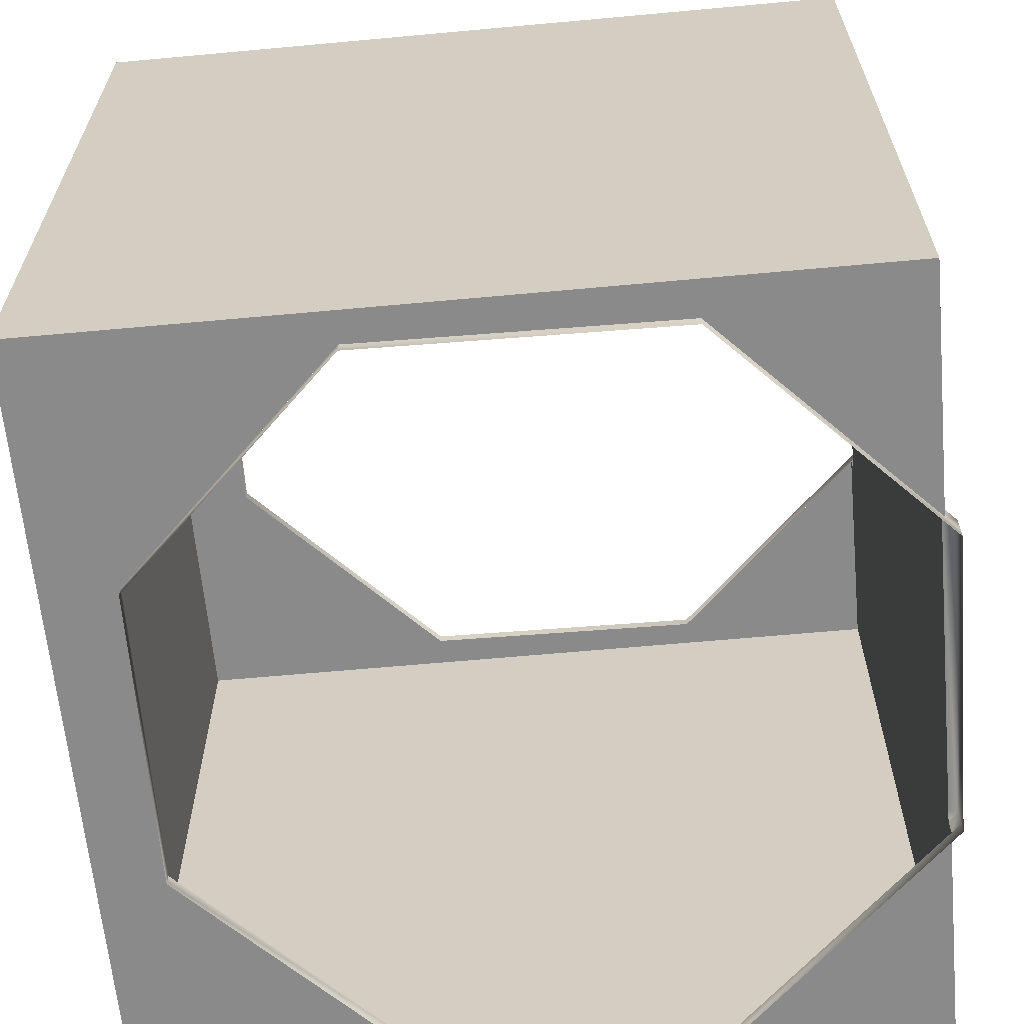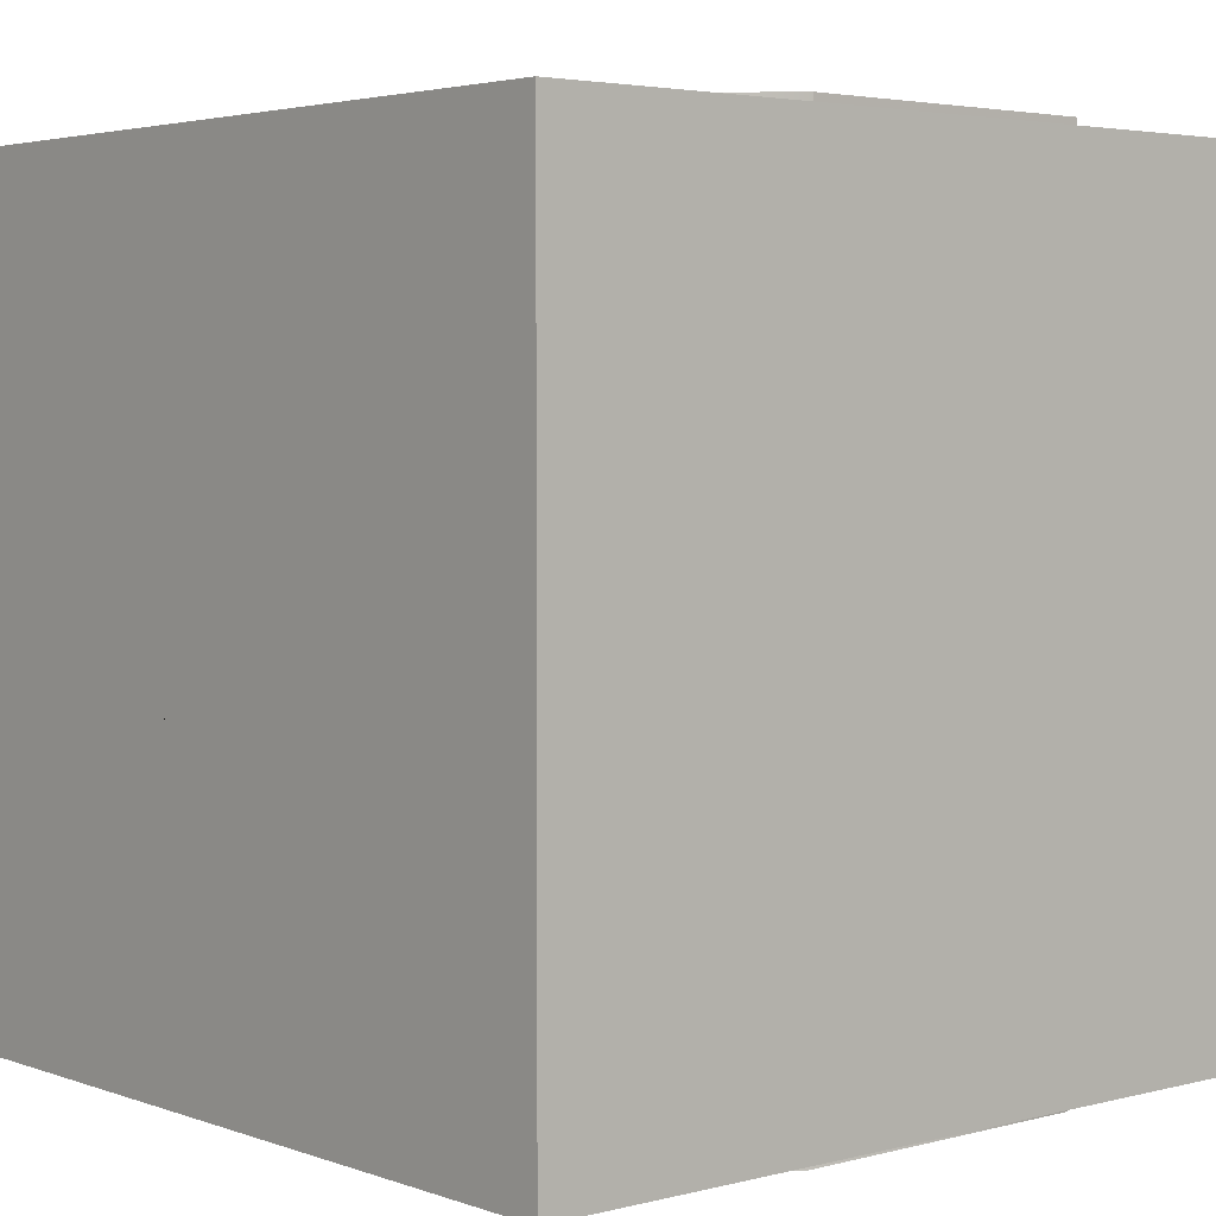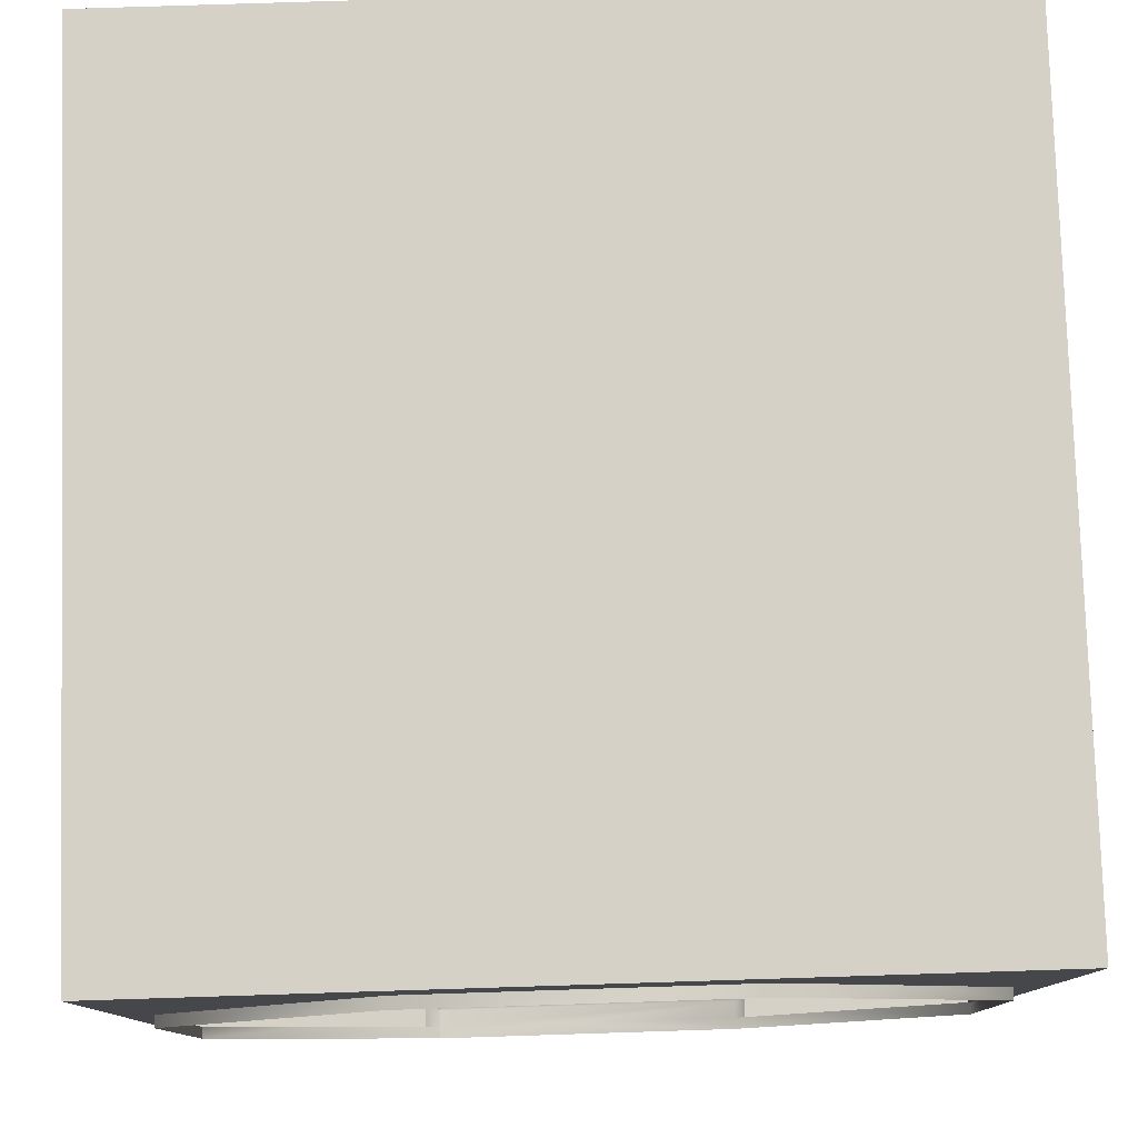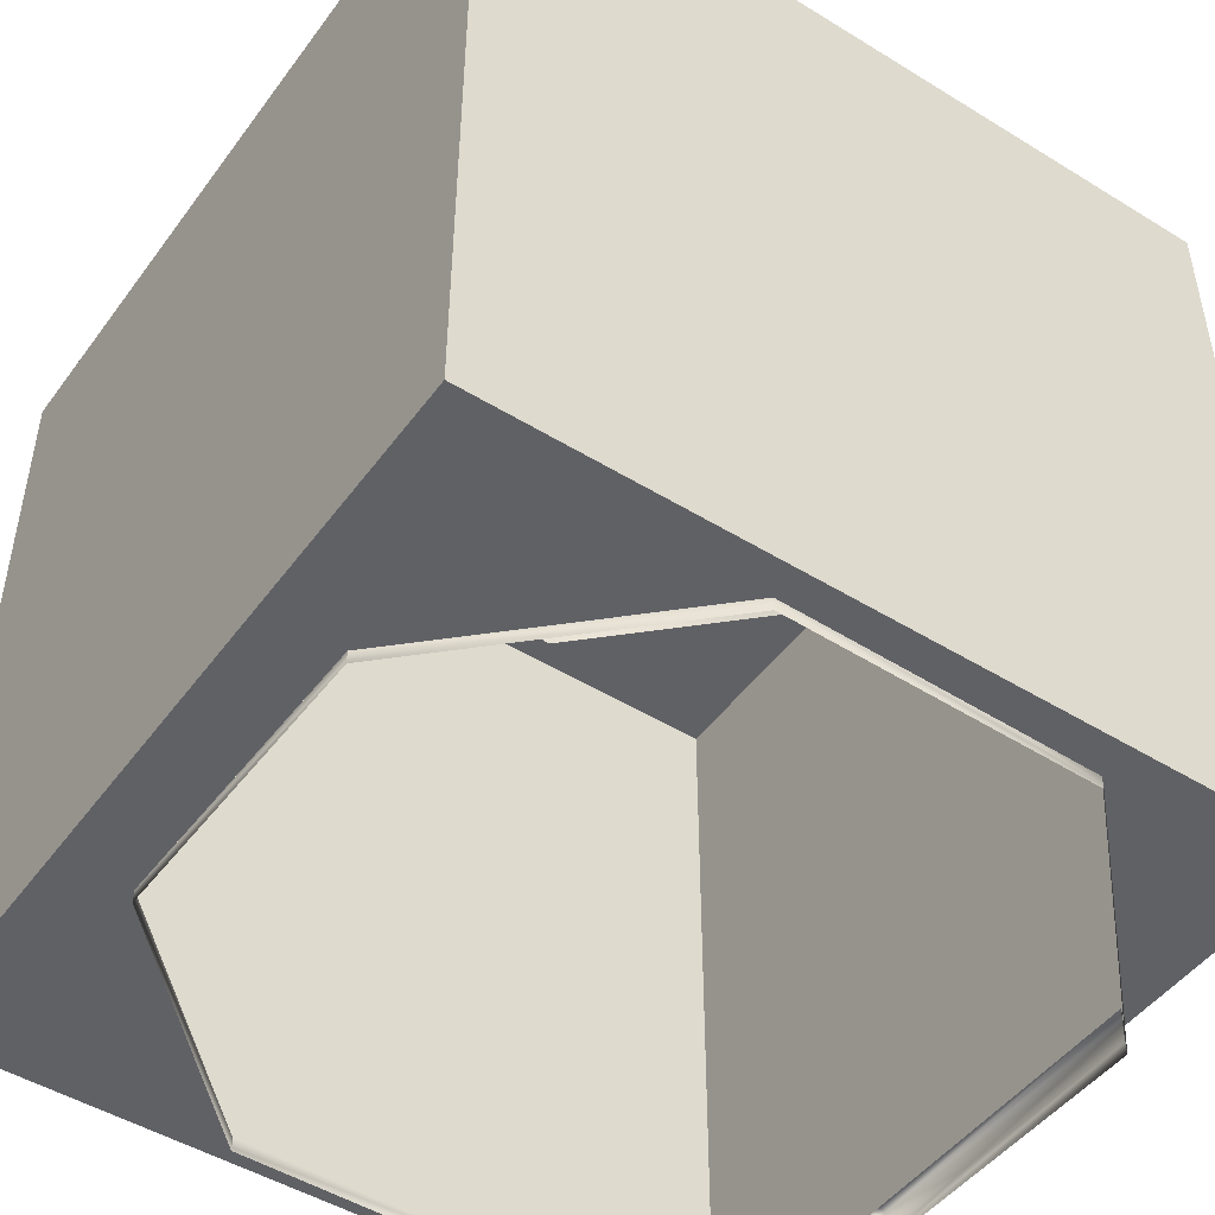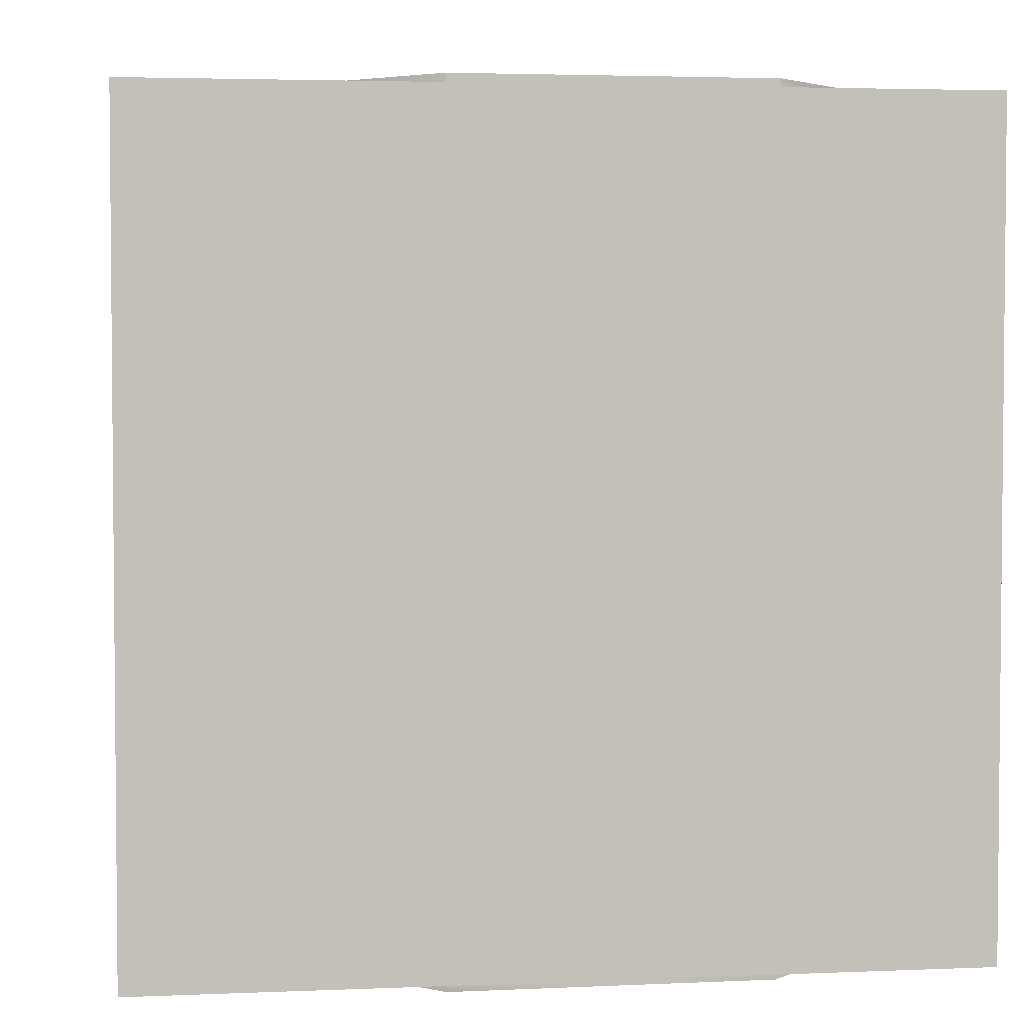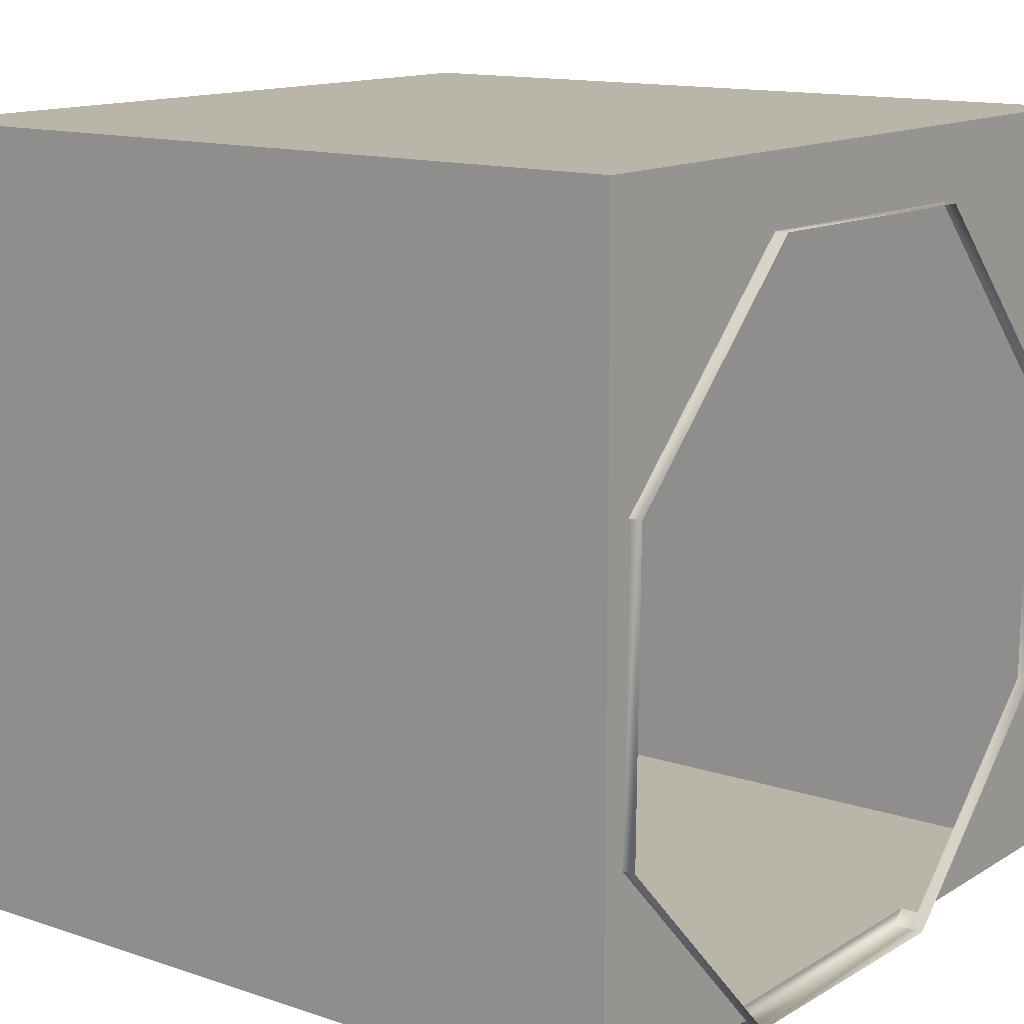
<metadata>
{"format":"obj","ext":"obj","renderer":"f3d","projection":"perspective","resolution":1024,"background":"white","views":[{"elev":-63.5,"azim":-84.7,"up":"+Z"},{"elev":3.6,"azim":-130.5,"up":"+Z"},{"elev":79.2,"azim":-1.8,"up":"+Y"},{"elev":-48.1,"azim":-124.6,"up":"+Z"},{"elev":3.4,"azim":-98.2,"up":"+Z"},{"elev":13.5,"azim":127.0,"up":"+Y"}]}
</metadata>
<code>
o 1_Way_Intersection
g 1_Way_Intersection
v -0.7996 -1.966 1.901
v -0.7305 -2.034 1.901
v -0.7996 -1.966 1.902
v -1.828 -0.9664 2.005
v -1.387 -1.395 2.005
v -0.7305 -2.034 2.062
v -1.828 -0.9664 2.062
v -0.7305 -2.034 2.005
v -0.7996 -1.966 2.005
v -0.7996 -1.966 1.92
v -0.7996 -1.966 1.929
v -0.7305 -2.034 1.92
v -0.7936 -1.966 1.901
v -1.822 -0.9664 -2.062
v -1.822 -0.9664 -2.043
v -1.822 -0.9664 -1.995
v -1.095 -1.673 -1.995
v -0.7936 -1.966 -1.995
v -0.7245 -2.034 -1.995
v -0.7936 -1.966 -1.901
v -0.6978 -1.966 -1.901
v -2 -0.7934 -0.8337
v -2 -0.7934 -1.995
v -2 -0.7934 -0.8223
v -2 -0.7934 1.997
v -2 -0.7992 2.005
v -2 -0.7934 2.005
v -1.829 -0.9598 2.005
v -1.828 -0.9664 2.005
v -1.828 -0.9606 2.005
v -1.821 -0.9673 -1.995
v -1.828 -0.9605 -1.995
v -1.828 -0.9664 -1.995
v -1.829 -0.9598 -1.995
v -1.818 -0.97 -1.995
v -0.7995 -1.966 -1.995
v -1.822 -0.9664 -1.995
v -0.7936 -1.966 1.898
v -0.7936 -1.966 -1.985
v -0.7247 -2.033 1.901
v -0.7247 -2.033 1.92
v -1.828 -0.9606 2.061
v -1.828 -0.9606 2.062
v 0.8444 -1.966 1.919
v 0.8444 -1.966 1.92
v 0.8444 -1.966 2.005
v 0.8444 -1.966 1.901
v 0.8 -2.012 1.901
v 0.8 -2.012 1.92
v 1.228 -1.572 2.005
v 0.8 -2.012 2.062
v 0.8 -2.012 2.005
v 1.512 -1.286 -1.995
v 1.873 -0.9147 -1.995
v 0.8504 -1.966 -1.995
v 0.8504 -1.966 -1.907
v 0.8504 -1.966 -1.901
v 1.873 -0.9145 2.005
v 2 -0.7842 -1.995
v 2 -0.778 -1.995
v 2 -0.7842 -1.975
v -2 2.034 2.005
v -2 2.034 -1.995
v -2 1.645 -1.995
v -2 0.4031 -1.989
v -2 0.403 0.3741
v -2 0.4094 0.3805
v -2 0.4096 -1.995
v -2 0.4031 -1.995
v -2 0.403 0.3891
v -2 0.4029 2.005
v -2 0.4093 2.005
v -2 1.645 1.616
v -2 1.645 2.005
v 2 2.034 2.005
v 1.832 2.034 2.005
v 1.873 -0.9085 2.005
v 2 -0.778 2.005
v 1.846 0.6218 2.005
v 1.852 0.6158 2.005
v 1.834 1.868 2.005
v 1.208 1.242 2.005
v 1.208 1.242 2.005
v 1.828 1.862 2.005
v 1.826 2.034 2.005
v 0.3938 2.034 2.005
v 0.7542 1.683 2.005
v 0.3878 2.034 2.005
v 0.7482 1.683 2.005
v -0.7823 1.662 2.005
v -1.849 0.5578 2.005
v -1.849 0.5641 2.005
v -1.999 0.4036 2.005
v 1.867 -0.9146 2.005
v 1.872 -0.8113 2.005
v 1.846 0.6159 2.005
v 1.205 1.239 2.005
v 2 -0.778 0.8162
v 2 2.034 -1.995
v 1.872 -0.8115 -1.995
v 1.832 2.034 -1.995
v 1.873 -0.9086 -1.995
v 1.846 0.6219 -1.995
v 0.3938 2.034 -1.995
v 1.852 0.6159 -1.995
v 1.826 2.034 -1.995
v 0.7542 1.683 -1.995
v 0.7482 1.683 -1.995
v 0.3878 2.034 -1.995
v -1.616 1.65 -1.995
v -0.7794 1.658 -1.995
v -0.7826 1.662 -1.995
v -0.7781 1.66 -1.995
v -0.7762 1.662 -1.995
v -1.199 1.233 -1.995
v -0.7799 1.658 -1.995
v -1.196 1.23 -1.995
v -1.202 1.224 -1.995
v -1.849 0.5644 -1.995
v -1.999 0.4039 -1.995
v -1.822 -0.9463 -1.995
v -1.843 0.5641 -1.995
v -1.827 -0.9618 -1.995
v -1.849 0.558 -1.995
v 0.8444 -1.966 -1.901
v 0.8444 -1.966 0.8491
v -0.7452 -1.966 -1.901
v -0.7936 -1.966 -0.7889
v 1.832 2.034 -1.827
v 1.832 2.034 1.865
v 0.3938 2.034 -0.3899
v 0.3938 2.034 1.989
v 0.3938 2.034 -0.3891
v 1.826 2.034 -1.821
v 0.3878 2.034 -0.3831
v 0.7804 -1.966 1.901
v -0.7289 -2.029 1.901
v -0.7038 -1.966 1.901
v -0.1161 -2.025 2.005
v -0.7247 -2.033 2.004
v 0.2887 -2.019 -1.995
v 0.806 -2.012 -1.901
v -0.7245 -2.034 -1.901
v 0.7864 -1.966 -1.901
v -0.7245 -2.034 -2.062
v 0.806 -2.012 -2.062
v 0.806 -2.012 -2.043
v -0.7245 -2.034 -2.043
v 0.806 -2.012 -1.995
v 1.873 -0.9147 -2.062
v 1.873 -0.9147 -2.043
v 1.859 0.0986 -1.995
v 1.852 0.6159 -2.062
v 1.852 0.6159 -2.043
v 1.125 1.322 -1.995
v 0.7542 1.683 -2.062
v -0.7763 1.662 -2.062
v -0.259 1.669 -1.995
v 0.7542 1.683 -2.043
v -0.7763 1.662 -2.043
v -1.483 0.9351 -1.995
v -1.843 0.5641 -2.062
v -1.829 -0.4491 -1.995
v -1.843 0.5641 -2.043
v 1.859 -0.3002 2.005
v 1.867 -0.9147 2.062
v 1.846 0.6159 2.062
v 1.405 1.044 2.005
v 0.7482 1.683 2.062
v 0.1338 1.674 2.005
v -0.7823 1.662 2.062
v -1.211 1.221 2.005
v -1.849 0.5641 2.062
v -1.849 0.5578 2.061
v -1.849 0.5578 2.062
v -1.841 -0.05032 2.005
v -0.7247 -2.033 2.005
v -0.7247 -2.033 2.061
v -0.7247 -2.033 2.062
v 2 -0.7842 2.005
v 0.8504 -1.966 2.005
v 2 -1.966 2.005
v 2 -0.7842 0.8224
v 2 -1.966 -1.995
v 1.417 -1.384 -1.995
v 0.8504 -1.966 0.8551
v 0.8504 -1.966 -1.975
v -2 -0.7992 -1.995
v -2 -0.7992 -0.8281
v -2 -1.966 -1.995
v -2 -1.966 2.005
v -1.408 -1.375 2.005
v -0.7995 -1.966 -0.7949
f 3 2 1
f 27 26 25
f 30 29 28
f 34 33 32
f 36 18 33
f 31 33 35
f 38 1 13
f 18 36 39
f 40 2 40
f 12 41 41
f 43 7 42
f 61 60 59
f 69 68 65
f 66 67 70
f 71 72 93
f 83 97 82
f 117 115 118
f 68 69 120
f 69 23 120
f 133 135 131
f 86 88 132
f 41 49 41
f 173 175 174
f 43 42 174
f 175 43 174
f 84 83 82
f 81 80 79
f 80 95 79
f 83 79 96
f 30 28 93
f 74 62 89
f 72 74 90
f 86 85 82
f 85 84 82
f 76 75 81
f 76 81 84
f 86 87 89
f 88 86 89
f 62 88 89
f 83 84 79
f 81 75 95
f 84 81 79
f 75 78 95
f 85 76 84
f 72 92 93
f 92 91 93
f 91 30 93
f 27 71 28
f 71 93 28
f 191 26 192
f 27 28 29
f 26 27 29
f 9 191 192
f 182 181 180
f 78 77 95
f 77 78 58
f 78 180 58
f 95 94 79
f 77 94 95
f 46 77 58
f 181 46 58
f 97 83 96
f 82 97 89
f 87 82 89
f 7 6 5
f 6 8 5
f 4 7 5
f 7 4 42
f 4 30 42
f 30 176 42
f 42 176 174
f 174 176 91
f 92 173 91
f 173 174 91
f 173 92 172
f 171 173 172
f 90 171 172
f 171 90 170
f 169 171 170
f 89 169 170
f 169 89 168
f 167 169 168
f 96 167 168
f 167 96 165
f 166 167 165
f 94 166 165
f 166 94 50
f 51 166 50
f 52 51 50
f 52 46 45
f 49 52 45
f 49 45 44
f 49 44 47
f 48 49 47
f 52 49 139
f 51 52 139
f 51 139 178
f 139 49 140
f 140 49 41
f 49 48 41
f 41 48 40
f 48 136 40
f 136 48 47
f 136 138 40
f 138 137 40
f 137 138 13
f 2 137 1
f 12 2 3
f 11 12 10
f 10 12 3
f 12 11 9
f 8 12 9
f 12 8 41
f 178 139 177
f 137 13 1
f 2 12 40
f 137 2 40
f 12 41 40
f 8 6 177
f 8 140 41
f 6 178 177
f 179 51 178
f 177 139 140
f 8 177 140
f 6 179 178
f 136 40 40
f 181 182 186
f 186 182 187
f 184 55 182
f 127 126 125
f 126 127 20
f 128 126 20
f 36 190 193
f 190 191 193
f 191 9 193
f 126 128 38
f 47 126 13
f 128 193 38
f 193 1 38
f 126 186 57
f 181 186 126
f 126 38 13
f 36 193 39
f 193 128 39
f 55 187 182
f 125 126 57
f 46 181 126
f 75 99 98
f 78 75 98
f 182 180 183
f 182 183 61
f 184 182 59
f 183 98 61
f 98 99 60
f 182 61 59
f 98 60 61
f 78 98 183
f 180 78 183
f 143 142 141
f 21 143 20
f 143 21 142
f 143 19 18
f 19 143 141
f 19 141 147
f 149 147 141
f 142 149 141
f 149 142 55
f 21 144 142
f 142 144 57
f 142 57 56
f 142 56 55
f 148 19 147
f 148 147 146
f 145 148 146
f 20 143 18
f 19 148 17
f 15 148 145
f 15 16 148
f 16 17 148
f 14 15 145
f 122 163 15
f 164 122 15
f 164 15 14
f 162 164 14
f 16 15 163
f 160 164 162
f 160 114 164
f 114 161 164
f 122 164 161
f 107 158 160
f 159 107 160
f 159 160 157
f 156 159 157
f 114 160 158
f 157 160 162
f 154 159 156
f 107 159 155
f 105 155 159
f 154 105 159
f 153 154 156
f 105 154 152
f 151 154 153
f 151 54 154
f 54 152 154
f 150 151 153
f 54 151 53
f 147 151 150
f 149 53 151
f 147 149 151
f 146 147 150
f 67 66 65
f 67 72 70
f 72 71 70
f 68 67 65
f 191 190 26
f 190 189 26
f 190 188 189
f 189 24 26
f 23 22 189
f 188 23 189
f 24 66 25
f 66 24 65
f 24 22 65
f 23 69 22
f 71 27 70
f 27 25 70
f 66 70 25
f 69 65 22
f 67 73 72
f 68 64 67
f 64 73 67
f 73 74 72
f 73 62 74
f 63 62 73
f 64 63 73
f 24 25 26
f 24 189 22
f 63 109 135
f 104 106 131
f 106 134 131
f 101 99 129
f 129 99 130
f 75 76 99
f 85 86 134
f 133 134 132
f 62 63 135
f 88 62 135
f 76 85 130
f 104 131 135
f 135 133 132
f 86 132 134
f 88 135 132
f 85 134 130
f 76 130 99
f 134 129 130
f 134 133 131
f 109 104 135
f 101 129 134
f 106 101 134
f 117 116 112
f 111 112 116
f 114 112 113
f 113 112 111
f 32 123 122
f 99 101 100
f 101 106 105
f 106 104 103
f 60 99 102
f 109 63 108
f 63 110 108
f 110 63 64
f 110 64 68
f 115 110 68
f 110 115 112
f 120 34 124
f 119 124 118
f 119 68 124
f 124 32 122
f 115 119 118
f 23 34 120
f 190 36 188
f 23 188 34
f 184 59 185
f 55 184 185
f 109 108 107
f 104 109 107
f 106 103 105
f 99 100 102
f 68 120 124
f 188 33 34
f 18 35 33
f 123 121 122
f 34 32 124
f 121 123 37
f 123 33 31
f 32 33 123
f 60 102 54
f 59 60 54
f 115 117 112

</code>
